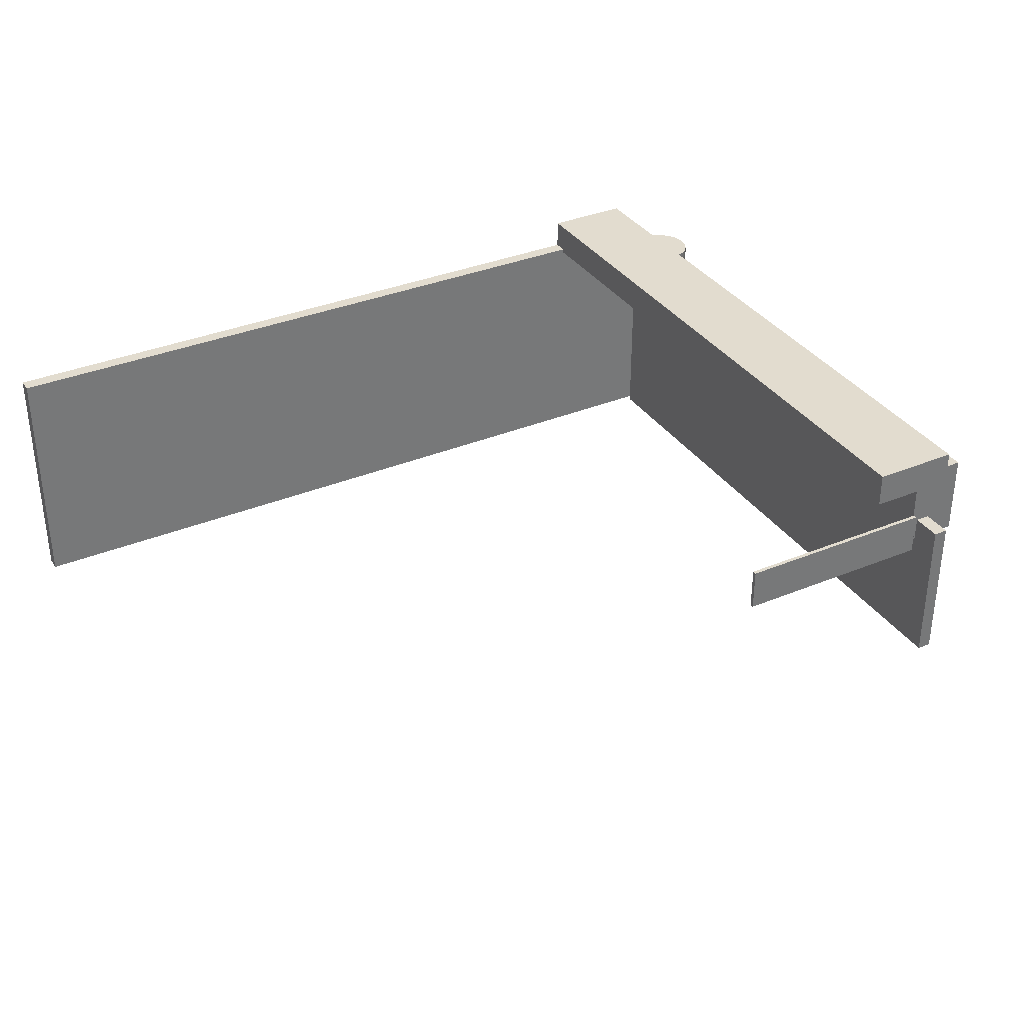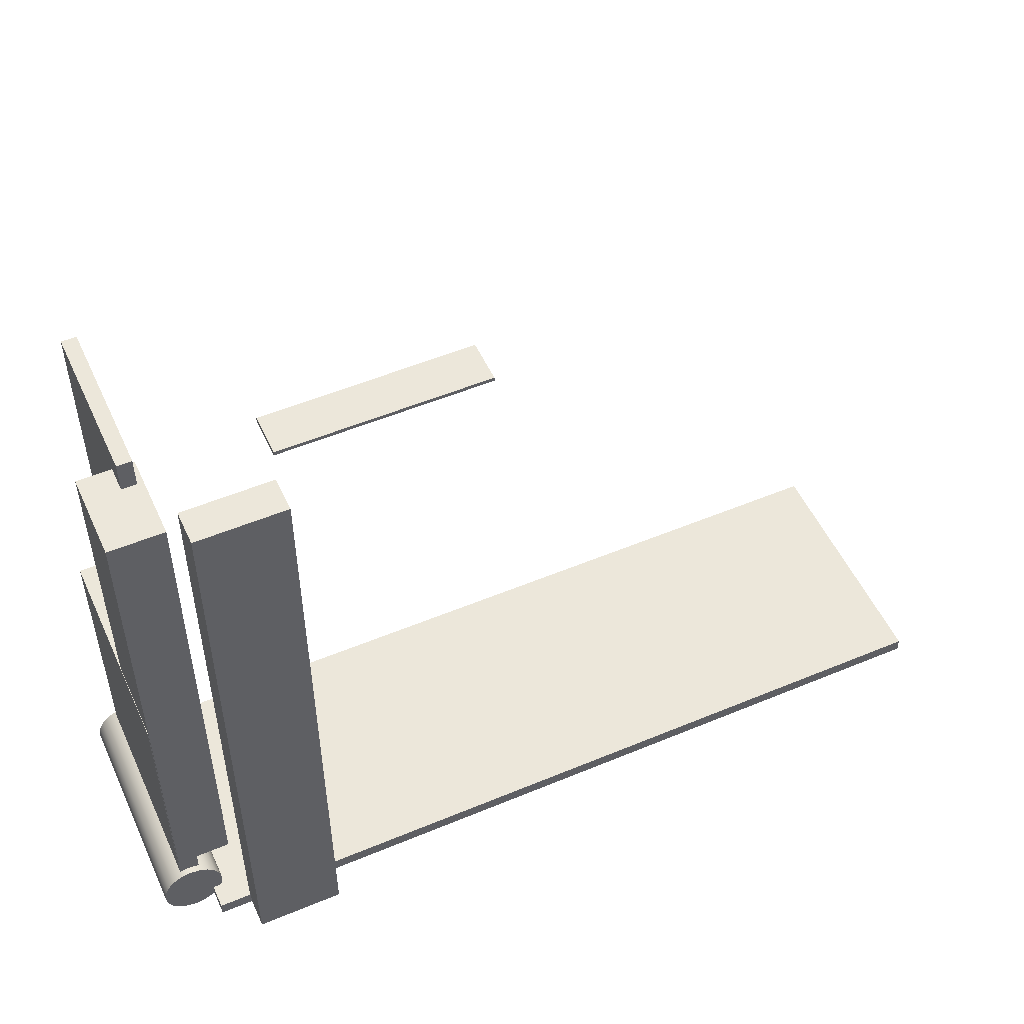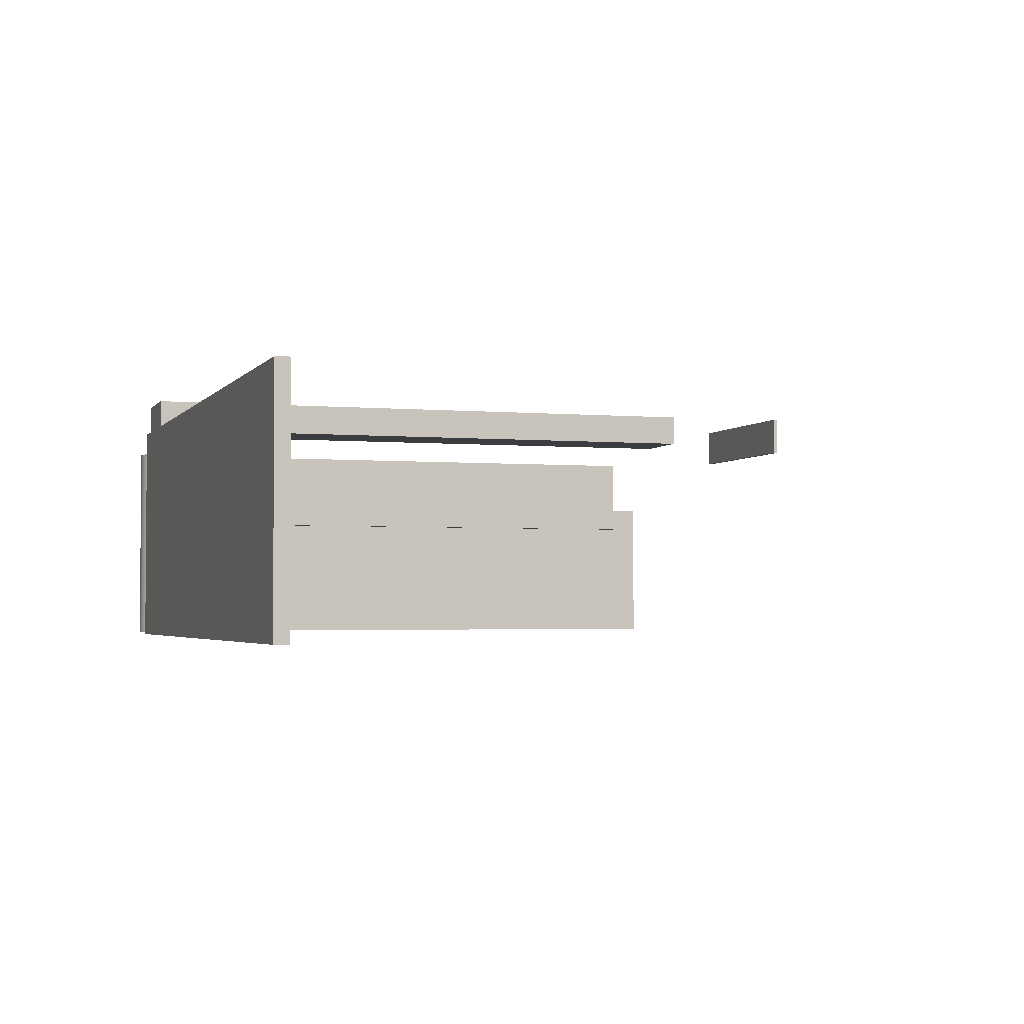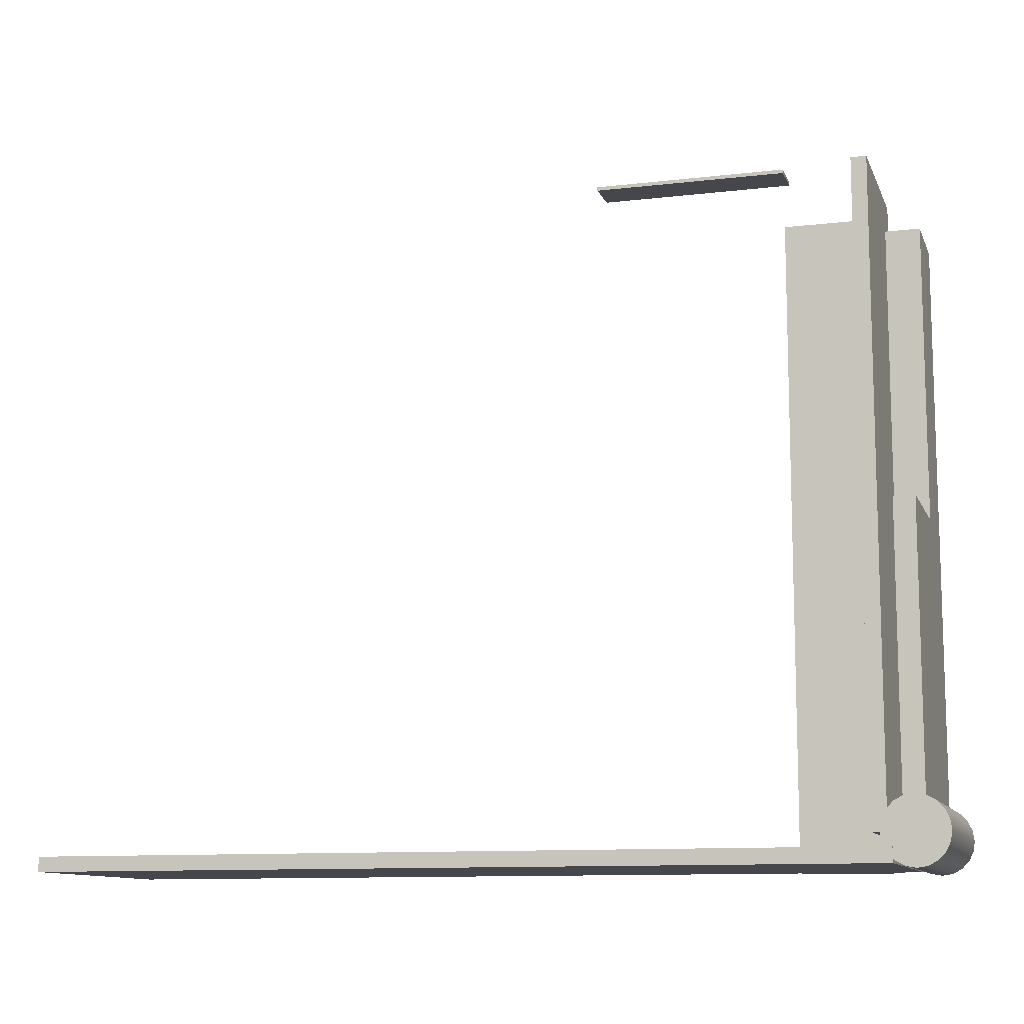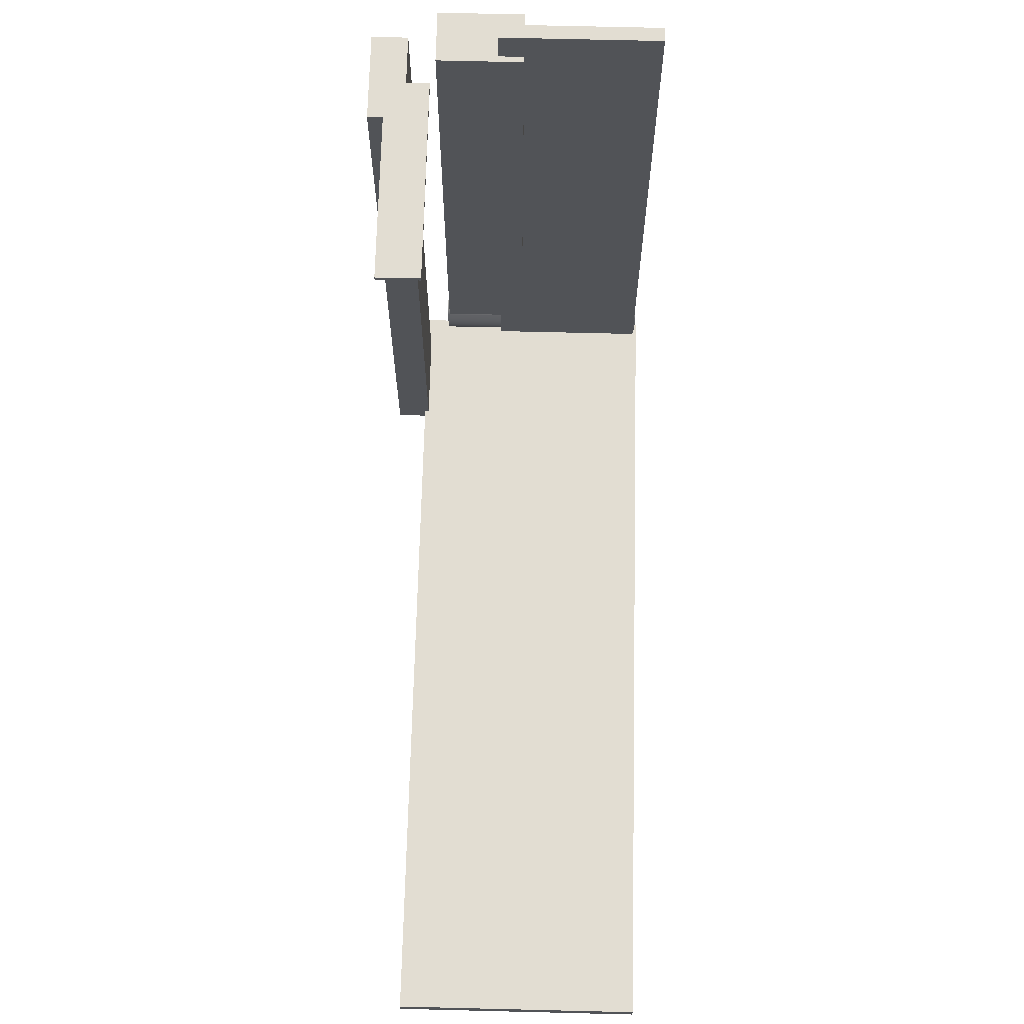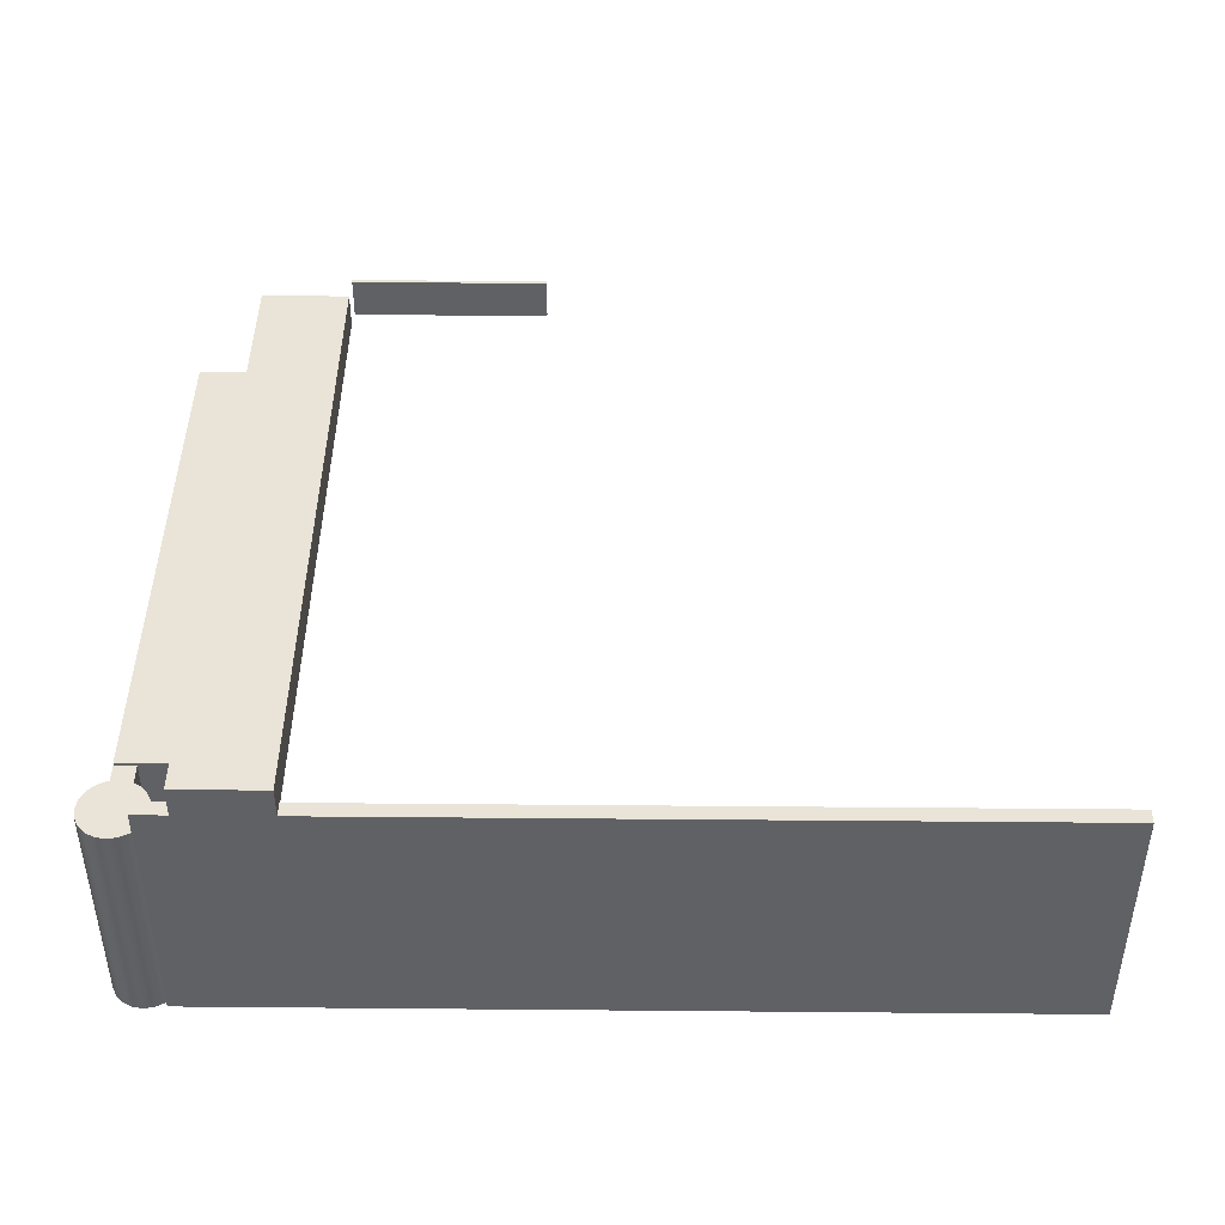
<metadata>
{"format":"obj","ext":"obj","renderer":"f3d","projection":"perspective","resolution":1024,"background":"white","views":[{"elev":34.6,"azim":-29.1,"up":"+Y"},{"elev":52.0,"azim":155.7,"up":"+Z"},{"elev":-2.8,"azim":-107.9,"up":"+Y"},{"elev":-11.0,"azim":16.3,"up":"+Z"},{"elev":68.1,"azim":-88.6,"up":"+Z"},{"elev":43.3,"azim":-179.4,"up":"+Y"}]}
</metadata>
<code>
g default
v -20.37 23.47 10.4
v 1.02 23.47 10.4
v -20.37 27.86 10.4
v 1.02 27.86 10.4
v -20.37 27.86 9.994
v 1.02 27.86 9.994
v -20.37 23.47 9.994
v 1.02 23.47 9.994
g pasted__pCube2 group12
f 1 2 4 3
f 3 4 6 5
f 5 6 8 7
f 7 8 2 1
f 2 8 6 4
f 7 1 3 5
g default
v 13.22 0.06701 2.61
v 13.22 0.06701 -64.48
v 13.22 17.14 2.61
v 13.22 17.14 -64.48
v 11.64 17.14 2.61
v 11.64 17.14 -64.48
v 11.64 0.06701 2.61
v 11.64 0.06701 -64.48
v 11.64 0.06701 2.61
v 13.22 0.06701 2.61
v 13.22 17.14 2.61
v 11.64 17.14 2.61
v 11.64 0.06701 2.61
v 13.22 0.06701 2.61
v 13.22 17.14 2.61
v 11.64 17.14 2.61
g pasted__polySurface14 pasted__pasted__pCube37 group121
f 9 10 12 11
f 11 12 14 13
f 13 14 16 15
f 15 16 10 9
f 10 16 14 12
f 21 22 23 24
f 15 9 18 17
f 9 11 19 18
f 11 13 20 19
f 13 15 17 20
f 17 18 22 21
f 18 19 23 22
f 19 20 24 23
f 20 17 21 24
g default
v 16.84 14.45 -0.8113
v 16.84 14.45 -58.51
v 16.84 23.64 -0.8113
v 16.84 23.64 -58.51
v 10.99 23.64 -0.8113
v 10.99 23.64 -58.51
v 10.99 14.45 -0.8113
v 10.99 14.45 -58.51
g polySurface20 pasted__pCube37
f 25 26 28 27
f 27 28 30 29
f 29 30 32 31
f 31 32 26 25
f 26 32 30 28
f 31 25 27 29
g default
v 16.89 0.4375 -32.14
v 16.89 0.4375 -62.04
v 16.89 23.29 -32.14
v 16.89 23.29 -62.04
v 14.69 23.29 -32.14
v 14.69 23.29 -62.04
v 14.69 0.4375 -32.14
v 14.69 0.4375 -62.04
v 14.69 0.4375 -32.14
v 16.89 0.4375 -32.14
v 16.89 23.29 -32.14
v 14.69 23.29 -32.14
v 14.69 0.4375 -32.14
v 16.89 0.4375 -32.14
v 16.89 23.29 -32.14
v 14.69 23.29 -32.14
g pasted__pasted__polySurface14 pasted__pasted__pasted__pCube37 pasted__group121 group122
f 33 34 36 35
f 35 36 38 37
f 37 38 40 39
f 39 40 34 33
f 34 40 38 36
f 45 46 47 48
f 39 33 42 41
f 33 35 43 42
f 35 37 44 43
f 37 39 41 44
f 41 42 46 45
f 42 43 47 46
f 43 44 48 47
f 44 41 45 48
g default
v 19.11 -0.1708 -65.48
v 18.63 -0.1708 -66.45
v 17.88 -0.1708 -67.22
v 16.94 -0.1708 -67.72
v 15.89 -0.1708 -67.89
v 14.84 -0.1708 -67.72
v 13.89 -0.1708 -67.22
v 13.14 -0.1708 -66.45
v 12.66 -0.1708 -65.48
v 12.49 -0.1708 -64.4
v 12.66 -0.1708 -63.31
v 13.14 -0.1708 -62.34
v 13.89 -0.1708 -61.57
v 14.84 -0.1708 -61.07
v 15.89 -0.1708 -60.9
v 16.94 -0.1708 -61.07
v 17.88 -0.1708 -61.57
v 18.63 -0.1708 -62.34
v 19.11 -0.1708 -63.31
v 19.28 -0.1708 -64.4
v 19.11 23.99 -65.48
v 18.63 23.99 -66.45
v 17.88 23.99 -67.22
v 16.94 23.99 -67.72
v 15.89 23.99 -67.89
v 14.84 23.99 -67.72
v 13.89 23.99 -67.22
v 13.14 23.99 -66.45
v 12.66 23.99 -65.48
v 12.49 23.99 -64.4
v 12.66 23.99 -63.31
v 13.14 23.99 -62.34
v 13.89 23.99 -61.57
v 14.84 23.99 -61.07
v 15.89 23.99 -60.9
v 16.94 23.99 -61.07
v 17.88 23.99 -61.57
v 18.63 23.99 -62.34
v 19.11 23.99 -63.31
v 19.28 23.99 -64.4
v 15.89 -0.1708 -64.4
v 15.89 23.99 -64.4
g pasted__pCube37 polySurface16
f 49 50 70 69
f 50 51 71 70
f 51 52 72 71
f 52 53 73 72
f 53 54 74 73
f 54 55 75 74
f 55 56 76 75
f 56 57 77 76
f 57 58 78 77
f 58 59 79 78
f 59 60 80 79
f 60 61 81 80
f 61 62 82 81
f 62 63 83 82
f 63 64 84 83
f 64 65 85 84
f 65 66 86 85
f 66 67 87 86
f 67 68 88 87
f 68 49 69 88
f 50 49 89
f 51 50 89
f 52 51 89
f 53 52 89
f 54 53 89
f 55 54 89
f 56 55 89
f 57 56 89
f 58 57 89
f 59 58 89
f 60 59 89
f 61 60 89
f 62 61 89
f 63 62 89
f 64 63 89
f 65 64 89
f 66 65 89
f 67 66 89
f 68 67 89
f 49 68 89
f 69 70 90
f 70 71 90
f 71 72 90
f 72 73 90
f 73 74 90
f 74 75 90
f 75 76 90
f 76 77 90
f 77 78 90
f 78 79 90
f 79 80 90
f 80 81 90
f 81 82 90
f 82 83 90
f 83 84 90
f 84 85 90
f 85 86 90
f 86 87 90
f 87 88 90
f 88 69 90
g default
v -75.34 -0.426 -65.86
v 13.69 -0.426 -65.86
v -75.34 26.62 -65.86
v 13.69 26.62 -65.86
v -75.34 26.62 -67.44
v 13.69 26.62 -67.44
v -75.34 -0.426 -67.44
v 13.69 -0.426 -67.44
v -75.34 -0.426 -67.44
v -75.34 -0.426 -65.86
v -75.34 26.62 -65.86
v -75.34 26.62 -67.44
v -75.34 -0.426 -67.44
v -75.34 -0.426 -65.86
v -75.34 26.62 -65.86
v -75.34 26.62 -67.44
g pasted__pCube37 polySurface22
f 91 92 94 93
f 93 94 96 95
f 95 96 98 97
f 97 98 92 91
f 92 98 96 94
f 103 104 105 106
f 97 91 100 99
f 91 93 101 100
f 93 95 102 101
f 95 97 99 102
f 99 100 104 103
f 100 101 105 104
f 101 102 106 105
f 102 99 103 106
g default
v 10.12 29.92 -67.43
v 10.12 26.19 -67.43
v 0.685 26.19 -67.43
v 0.685 29.92 -67.43
v 0.685 26.19 4.539
v 0.685 29.92 4.539
v 10.12 29.92 4.539
v 10.12 26.19 4.539
g pasted__pCube37 polySurface21
f 107 108 109 110
f 110 109 111 112
f 108 107 113 114
f 109 108 114 111
f 107 110 112 113
f 111 114 113 112

</code>
